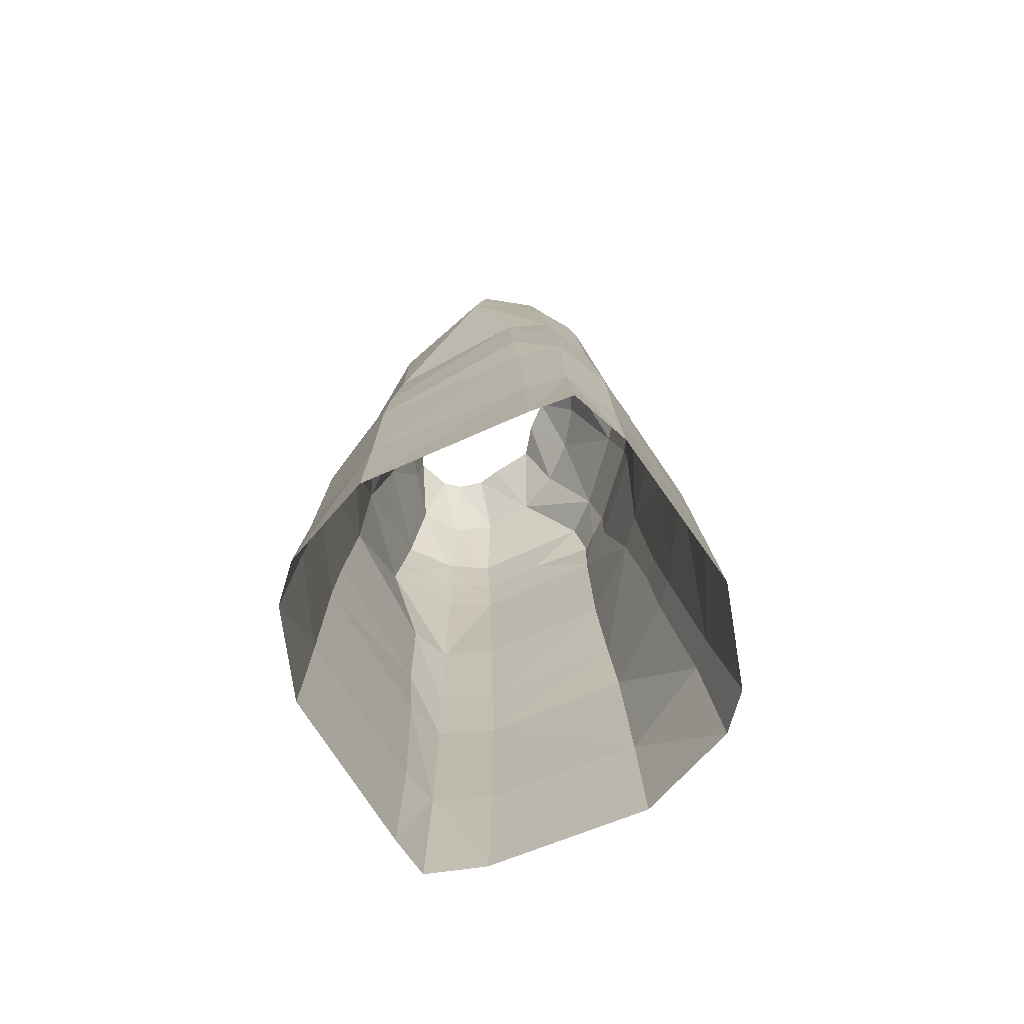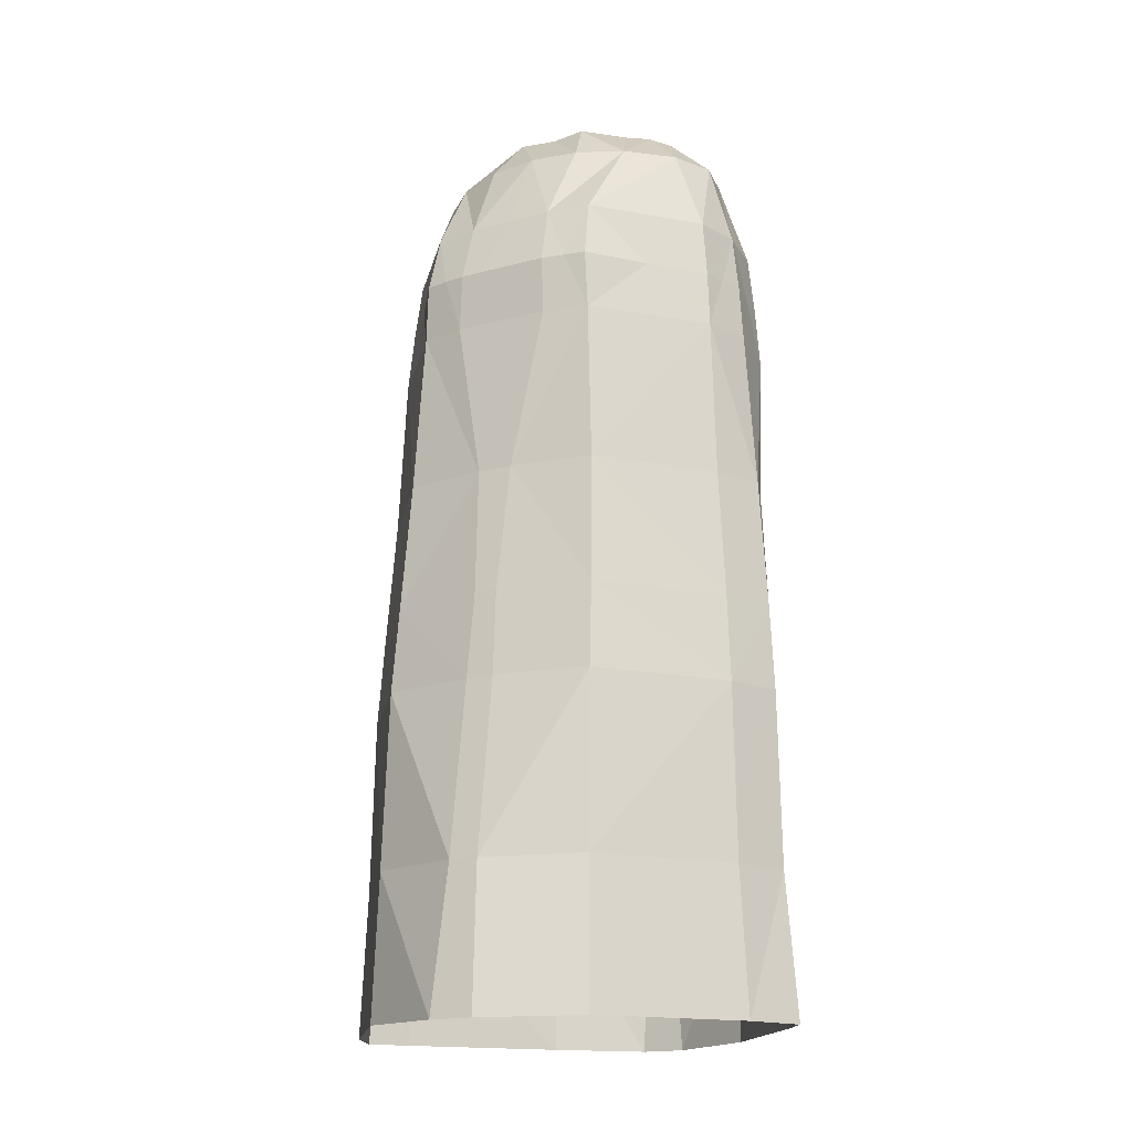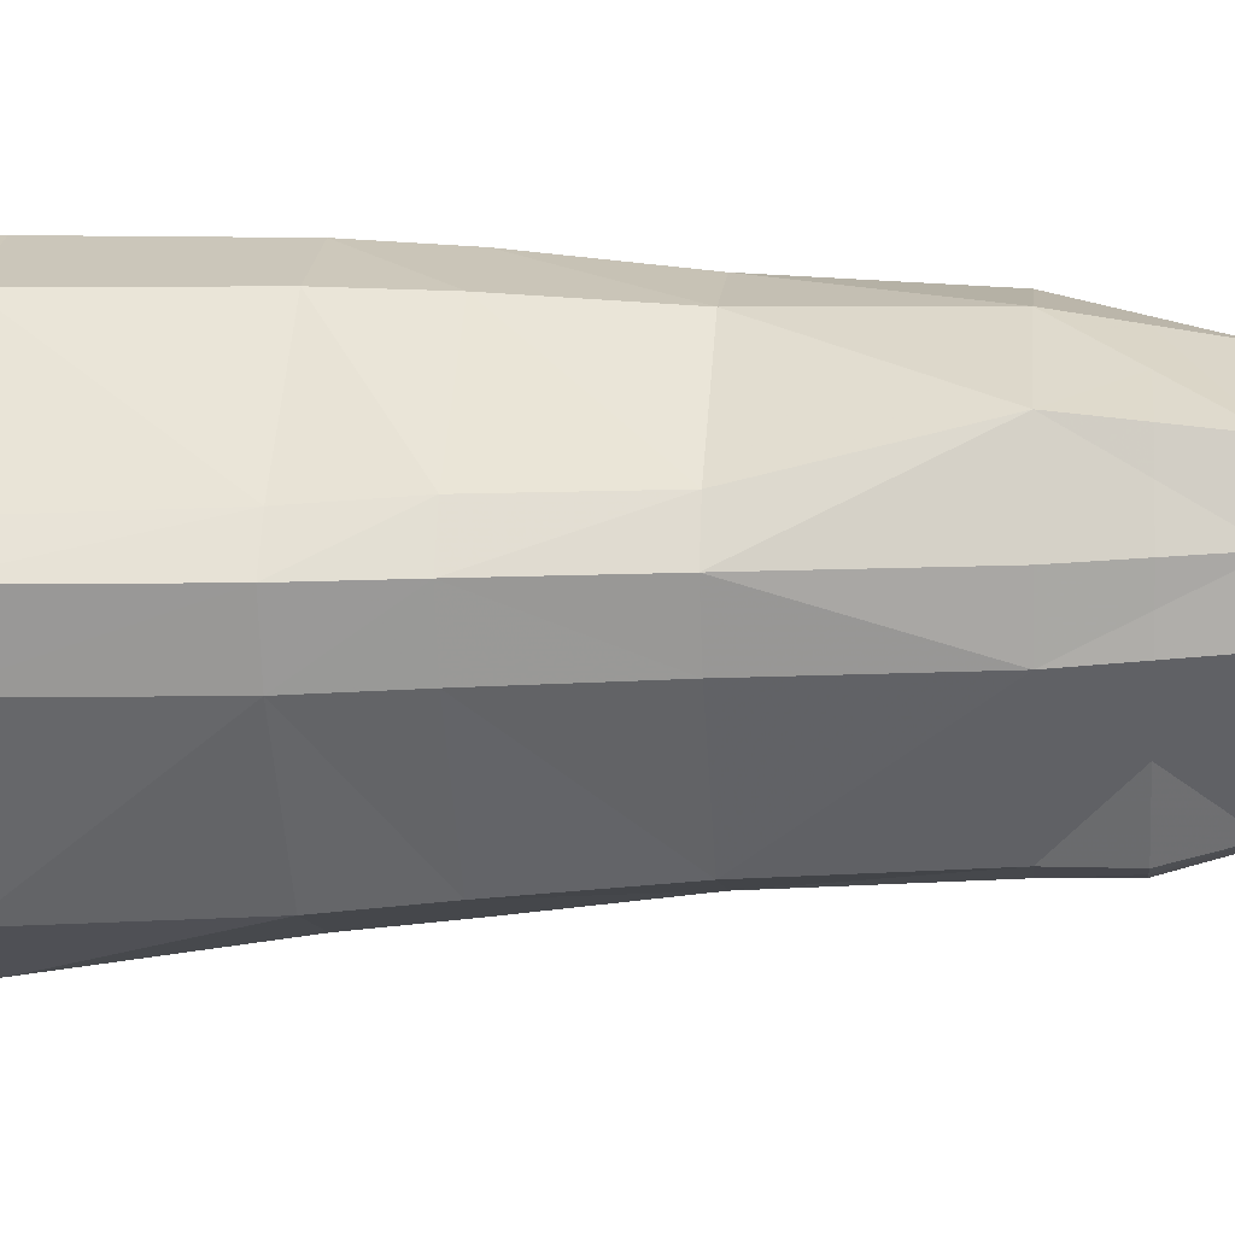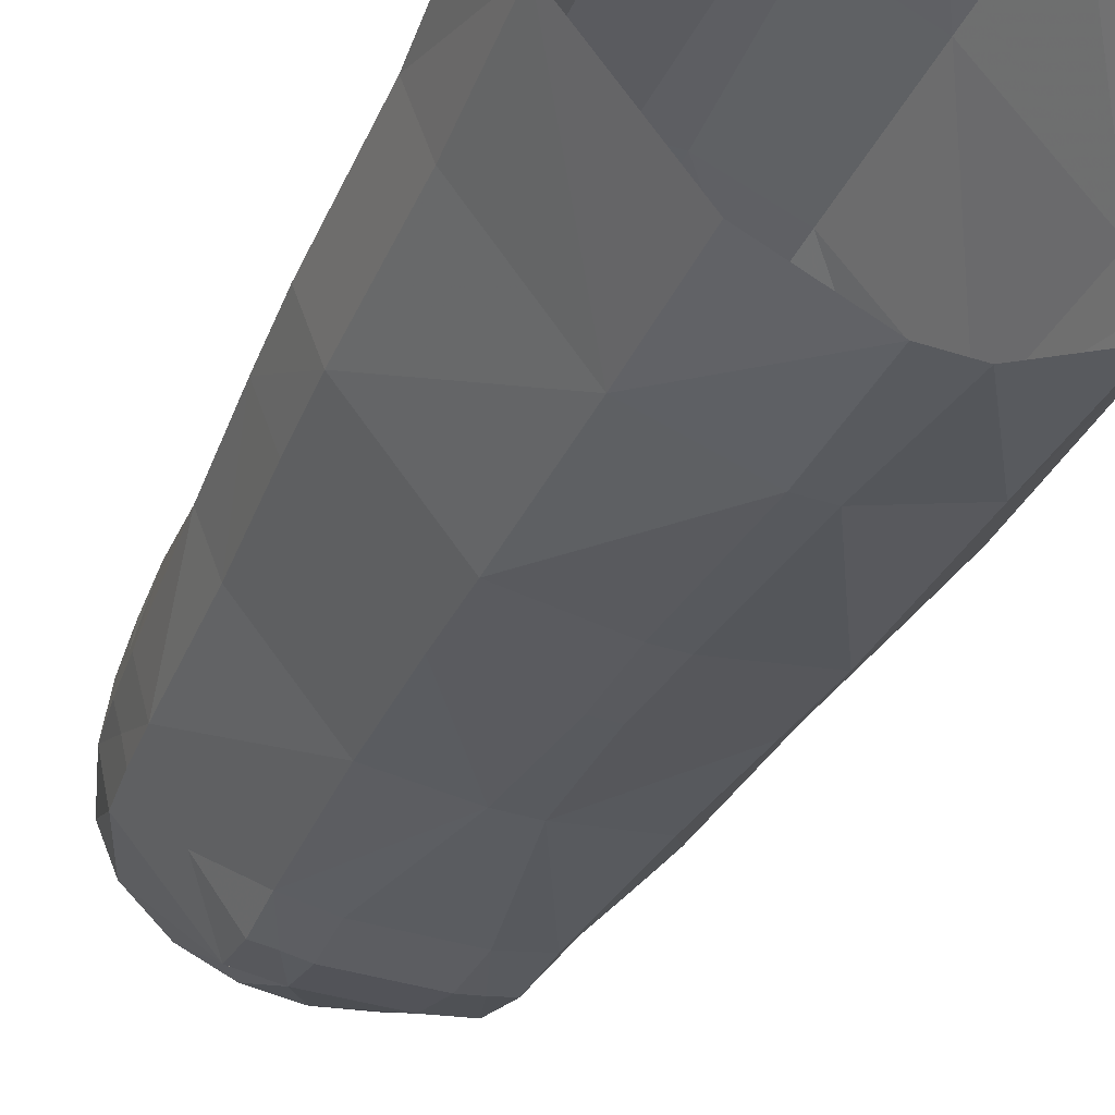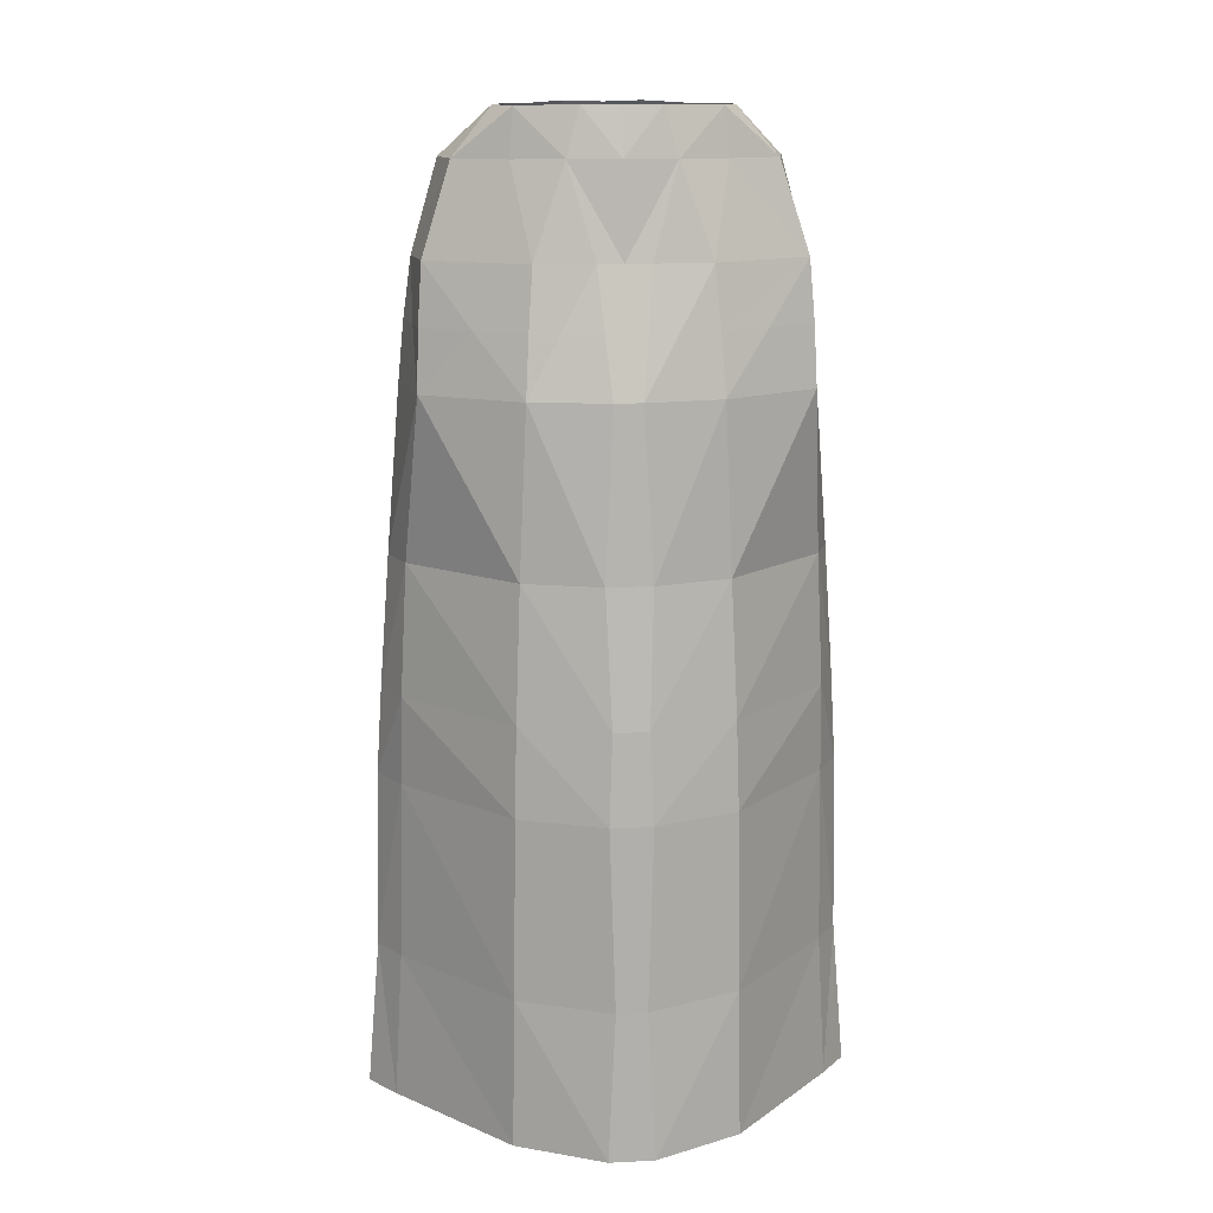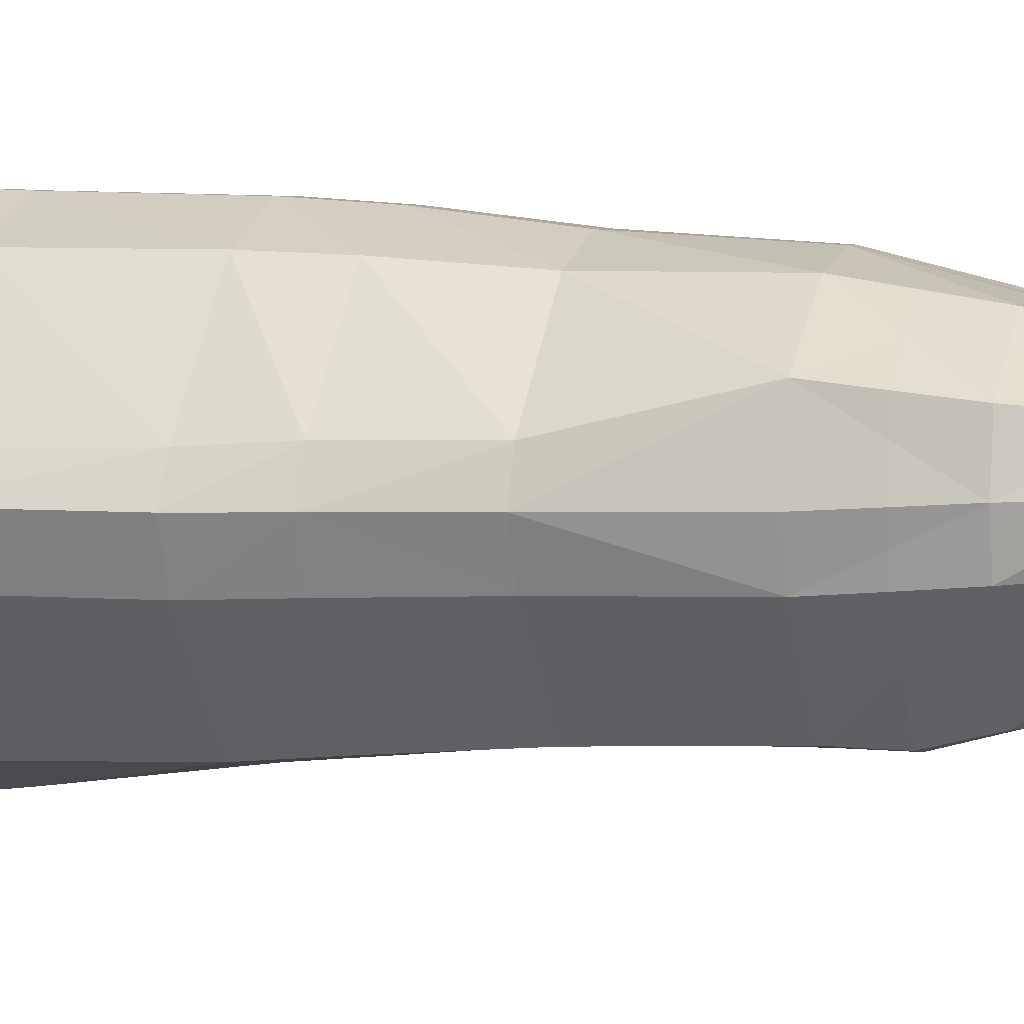
<metadata>
{"format":"obj","ext":"obj","renderer":"f3d","projection":"perspective","resolution":1024,"background":"white","views":[{"elev":-75.0,"azim":73.2,"up":"+Y"},{"elev":-17.0,"azim":-151.2,"up":"+Y"},{"elev":-0.4,"azim":95.8,"up":"+Z"},{"elev":-37.2,"azim":-22.8,"up":"+Z"},{"elev":13.5,"azim":-6.4,"up":"+Y"},{"elev":5.4,"azim":107.1,"up":"+Z"}]}
</metadata>
<code>
o g1_avatar_skirt
v -0.1439 -0.501 0.1054
v -0.1259 -0.501 0.1293
v -0.1357 -0.3993 0.1054
v -0.1295 -0.2147 0.1073
v -0.1333 -0.2758 0.1059
v -0.1166 -0.2147 0.1367
v -0.118 -0.2759 0.1327
v -0.1205 -0.3993 0.1293
v -0.05129 -0.501 0.2172
v -0.04935 -0.3993 0.2159
v 0.008774 -0.5027 0.2448
v 0.01395 -0.4005 0.2415
v 0.03995 -0.5027 0.2448
v 0.03478 -0.4005 0.2415
v 0.09808 -0.3993 0.2159
v 0.09657 -0.2758 0.2154
v 0.1667 -0.2759 0.1327
v 0.1653 -0.2147 0.1367
v 0.182 -0.2758 0.1059
v 0.1782 -0.2147 0.1073
v 0.1608 -0.1237 0.1383
v -0.04785 -0.2758 0.2154
v 0.1 -0.501 0.2172
v 0.1692 -0.3993 0.1293
v 0.1844 -0.3993 0.1054
v 0.1746 -0.501 0.1293
v 0.1927 -0.501 0.1054
v -0.04623 -0.2147 0.2132
v -0.1121 -0.1237 0.1383
v 0.01005 -0.2759 0.2388
v 0.03868 -0.2759 0.2388
v 0.09495 -0.2147 0.2132
v 0.0915 -0.1237 0.207
v 0.152 -0.009817 0.1658
v 0.08656 -0.009826 0.2067
v 0.1177 0.03172 0.1816
v 0.1506 0.03172 0.1612
v 0.1533 0.03172 0.1414
v 0.03381 -0.009731 0.2176
v 0.03965 -0.1236 0.2243
v 0.1716 -0.1237 0.1093
v 0.1625 -0.009828 0.1118
v 0.1586 0.03172 0.1144
v 0.1531 0.07318 0.117
v 0.1477 0.07319 0.1566
v 0.08413 0.03172 0.2
v 0.0576 0.03172 0.2054
v 0.03786 0.03172 0.207
v 0.02912 0.03172 0.2067
v 0.04176 0.07324 0.1965
v 0.02436 0.07318 0.1958
v 0.05948 0.136 0.1848
v 0.1351 0.1353 0.1179
v 0.1283 0.1353 0.1506
v 0.1014 0.1677 0.1406
v 0.0902 0.1677 0.1654
v 0.09279 0.1354 0.1695
v 0.08099 0.07318 0.1933
v 0.1002 0.1677 0.1245
v 0.05019 0.1686 0.1803
v 0.01086 0.03172 0.207
v 0.01961 0.03172 0.2067
v 0.01491 -0.009731 0.2176
v 0.009074 -0.1236 0.2243
v 0.01249 -0.2147 0.2349
v -0.04278 -0.1237 0.207
v -0.03783 -0.009826 0.2067
v 0.03624 -0.2147 0.2349
v -0.01566 0.03172 0.2016
v -0.0354 0.03172 0.2
v -0.1032 -0.009817 0.1658
v -0.06898 0.03172 0.1816
v -0.03227 0.07318 0.1933
v 0.006966 0.07324 0.1965
v -0.01076 0.136 0.1848
v 0.02399 0.1361 0.1892
v -0.04407 0.1354 0.1695
v -0.09897 0.07319 0.1566
v -0.1018 0.03172 0.1612
v 0.02436 0.1683 0.1818
v -0.001464 0.1686 0.1803
v -0.04147 0.1677 0.1654
v -0.07955 0.1353 0.1506
v -0.1044 0.07318 0.117
v -0.1046 0.03172 0.1414
v -0.1138 -0.009828 0.1118
v -0.1229 -0.1237 0.1093
v -0.08642 0.1353 0.1179
v -0.1099 0.03172 0.1144
v -0.0527 0.1677 0.1406
v -0.05152 0.1677 0.1245
v -0.09641 0.07326 0.08242
v -0.07314 0.1354 0.08717
v -0.03803 0.07318 0.01498
v -0.04181 0.1677 0.1067
v -0.04401 0.1353 0.05989
v -0.006734 0.07321 0.01055
v -0.0249 0.03172 0.002049
v -0.008605 0.03172 -0.000998
v 0.02436 0.07318 0.01051
v 0.007026 0.03172 -0.001017
v 0.0417 0.03172 -0.001017
v 0.02436 0.1367 0.04186
v -0.01074 0.1363 0.04615
v -0.001255 0.1691 0.07289
v -0.02749 0.1677 0.09598
v 0.02436 0.1683 0.0757
v 0.04998 0.1691 0.07289
v 0.05881 -0.009691 -0.001194
v -0.01008 -0.009691 -0.001194
v -0.04249 -0.009808 0.004885
v -0.04064 0.03172 0.004264
v -0.07 0.03172 0.04364
v -0.1008 0.03172 0.07914
v -0.1048 0.03172 0.09644
v -0.1037 -0.009764 0.07588
v -0.1083 -0.1237 0.07286
v -0.04779 -0.1237 -0.000259
v 0.01157 -0.1236 -0.007732
v 0.03716 -0.1236 -0.007732
v 0.09122 -0.009808 0.004885
v 0.07306 0.03172 0.001216
v 0.08937 0.03172 0.004264
v 0.08676 0.07318 0.01498
v 0.1187 0.03172 0.04364
v 0.1451 0.07326 0.08242
v 0.1495 0.03172 0.07914
v 0.1535 0.03172 0.09644
v 0.1525 -0.009764 0.07588
v 0.05733 0.03172 -0.000998
v 0.05546 0.07321 0.01055
v 0.09652 -0.1237 -0.000259
v 0.1001 -0.2147 -0.007889
v 0.05947 0.1363 0.04615
v 0.09273 0.1353 0.05989
v 0.1219 0.1354 0.08717
v 0.09053 0.1677 0.1067
v 0.07622 0.1677 0.09598
v -0.1206 -0.3994 0.06592
v -0.1261 -0.501 0.06598
v -0.05485 -0.3993 -0.01904
v -0.05694 -0.501 -0.02284
v 0.008742 -0.5024 -0.05498
v 0.01386 -0.4001 -0.04242
v 0.03998 -0.5024 -0.05498
v 0.03487 -0.4001 -0.04242
v 0.1036 -0.3993 -0.01904
v 0.102 -0.2758 -0.01376
v 0.1669 -0.276 0.06675
v 0.1633 -0.2147 0.06946
v 0.157 -0.1237 0.07286
v 0.1057 -0.501 -0.02284
v 0.1748 -0.501 0.06598
v 0.1693 -0.3994 0.06592
v -0.1146 -0.2147 0.06946
v -0.1182 -0.276 0.06675
v -0.05137 -0.2147 -0.007889
v -0.05324 -0.2758 -0.01376
v 0.01421 -0.2759 -0.02471
v 0.03451 -0.2759 -0.02471
v 0.03277 -0.2147 -0.01837
v 0.01596 -0.2147 -0.01837
f 1 2 3
f 4 5 6
f 5 7 6
f 5 3 7
f 3 8 7
f 3 2 8
f 2 9 8
f 9 10 8
f 9 11 10
f 10 11 12
f 11 13 12
f 13 14 12
f 15 14 13
f 16 14 15
f 15 17 16
f 17 18 16
f 18 17 19
f 20 18 19
f 18 20 21
f 8 10 7
f 10 12 22
f 10 22 7
f 7 22 6
f 23 15 13
f 24 15 23
f 24 17 15
f 17 24 25
f 19 17 25
f 26 24 23
f 24 26 25
f 25 26 27
f 28 29 6
f 22 28 6
f 22 30 28
f 22 12 30
f 12 14 30
f 14 31 30
f 31 14 16
f 16 32 31
f 18 32 16
f 18 21 32
f 32 21 33
f 21 34 33
f 34 35 33
f 34 36 35
f 34 37 36
f 38 37 34
f 35 39 40
f 41 21 20
f 34 21 41
f 42 34 41
f 42 38 34
f 42 43 38
f 38 43 44
f 44 37 38
f 44 45 37
f 36 37 45
f 46 36 45
f 35 36 46
f 35 46 47
f 35 47 39
f 47 48 39
f 39 48 49
f 49 48 50
f 49 50 51
f 50 52 51
f 53 54 44
f 54 53 55
f 55 56 54
f 57 54 56
f 57 56 52
f 57 52 58
f 50 58 52
f 58 50 48
f 58 48 47
f 47 46 58
f 46 45 58
f 58 45 57
f 45 54 57
f 54 45 44
f 59 55 53
f 56 60 52
f 51 61 62
f 62 49 51
f 39 49 62
f 39 62 63
f 40 39 63
f 64 40 63
f 40 64 65
f 66 65 64
f 66 64 67
f 67 64 63
f 67 63 61
f 62 61 63
f 68 40 65
f 67 61 69
f 69 70 67
f 33 35 40
f 40 68 33
f 33 68 32
f 32 68 31
f 31 68 65
f 30 31 65
f 28 30 65
f 28 65 66
f 66 29 28
f 29 66 71
f 66 67 71
f 71 67 72
f 67 70 72
f 72 70 73
f 73 70 69
f 73 69 74
f 69 61 74
f 51 74 61
f 75 51 76
f 74 51 75
f 74 75 73
f 77 73 75
f 73 77 78
f 72 73 78
f 79 72 78
f 71 72 79
f 52 76 51
f 52 60 76
f 76 60 80
f 76 80 81
f 75 76 81
f 82 75 81
f 77 75 82
f 77 82 83
f 78 77 83
f 84 78 83
f 84 79 78
f 84 85 79
f 79 85 71
f 86 71 85
f 86 87 71
f 87 29 71
f 87 4 29
f 6 29 4
f 88 84 83
f 86 85 89
f 89 85 84
f 90 83 82
f 83 90 88
f 91 88 90
f 92 93 94
f 84 88 92
f 92 88 93
f 88 91 93
f 91 95 93
f 93 95 96
f 96 94 93
f 94 96 97
f 94 97 98
f 99 98 97
f 100 99 97
f 100 101 99
f 102 101 100
f 100 97 103
f 103 97 104
f 97 96 104
f 96 105 104
f 106 105 96
f 106 96 95
f 107 104 105
f 103 104 107
f 107 108 103
f 109 101 102
f 109 110 101
f 99 101 110
f 111 99 110
f 111 98 99
f 112 98 111
f 94 98 112
f 94 112 113
f 94 113 92
f 113 114 92
f 84 92 114
f 84 114 115
f 115 89 84
f 86 89 115
f 86 115 116
f 87 86 116
f 117 87 116
f 4 87 117
f 115 114 116
f 116 114 113
f 118 117 116
f 111 118 116
f 116 113 111
f 113 112 111
f 118 111 119
f 119 111 110
f 119 110 120
f 109 120 110
f 109 121 120
f 121 109 122
f 121 122 123
f 123 122 124
f 124 125 123
f 124 126 125
f 127 125 126
f 128 127 126
f 129 127 128
f 129 125 127
f 129 121 125
f 123 125 121
f 109 130 122
f 122 130 131
f 122 131 124
f 121 129 132
f 120 121 132
f 133 120 132
f 131 134 135
f 124 131 135
f 135 136 124
f 126 124 136
f 42 129 128
f 42 128 43
f 43 128 44
f 128 126 44
f 126 53 44
f 136 53 126
f 53 136 59
f 136 137 59
f 136 135 137
f 138 137 135
f 135 108 138
f 134 108 135
f 134 103 108
f 103 134 131
f 100 103 131
f 100 131 130
f 100 130 102
f 102 130 109
f 3 5 139
f 140 3 139
f 141 140 139
f 142 140 141
f 142 141 143
f 143 141 144
f 143 144 145
f 146 145 144
f 145 146 147
f 147 146 148
f 148 149 147
f 133 149 148
f 150 149 133
f 132 150 133
f 151 150 132
f 129 151 132
f 151 129 41
f 129 42 41
f 152 145 147
f 153 152 154
f 147 154 152
f 149 154 147
f 20 151 41
f 150 151 20
f 149 150 20
f 19 149 20
f 154 149 19
f 25 154 19
f 154 25 153
f 153 25 27
f 155 4 117
f 156 4 155
f 155 157 156
f 157 158 156
f 158 157 159
f 158 159 144
f 160 144 159
f 146 144 160
f 146 160 148
f 160 133 148
f 161 133 160
f 161 120 133
f 161 162 120
f 120 162 119
f 157 119 162
f 118 119 157
f 118 157 155
f 117 118 155
f 159 157 162
f 159 162 160
f 161 160 162
f 5 4 156
f 5 156 139
f 141 139 156
f 158 141 156
f 141 158 144
f 1 3 140

</code>
